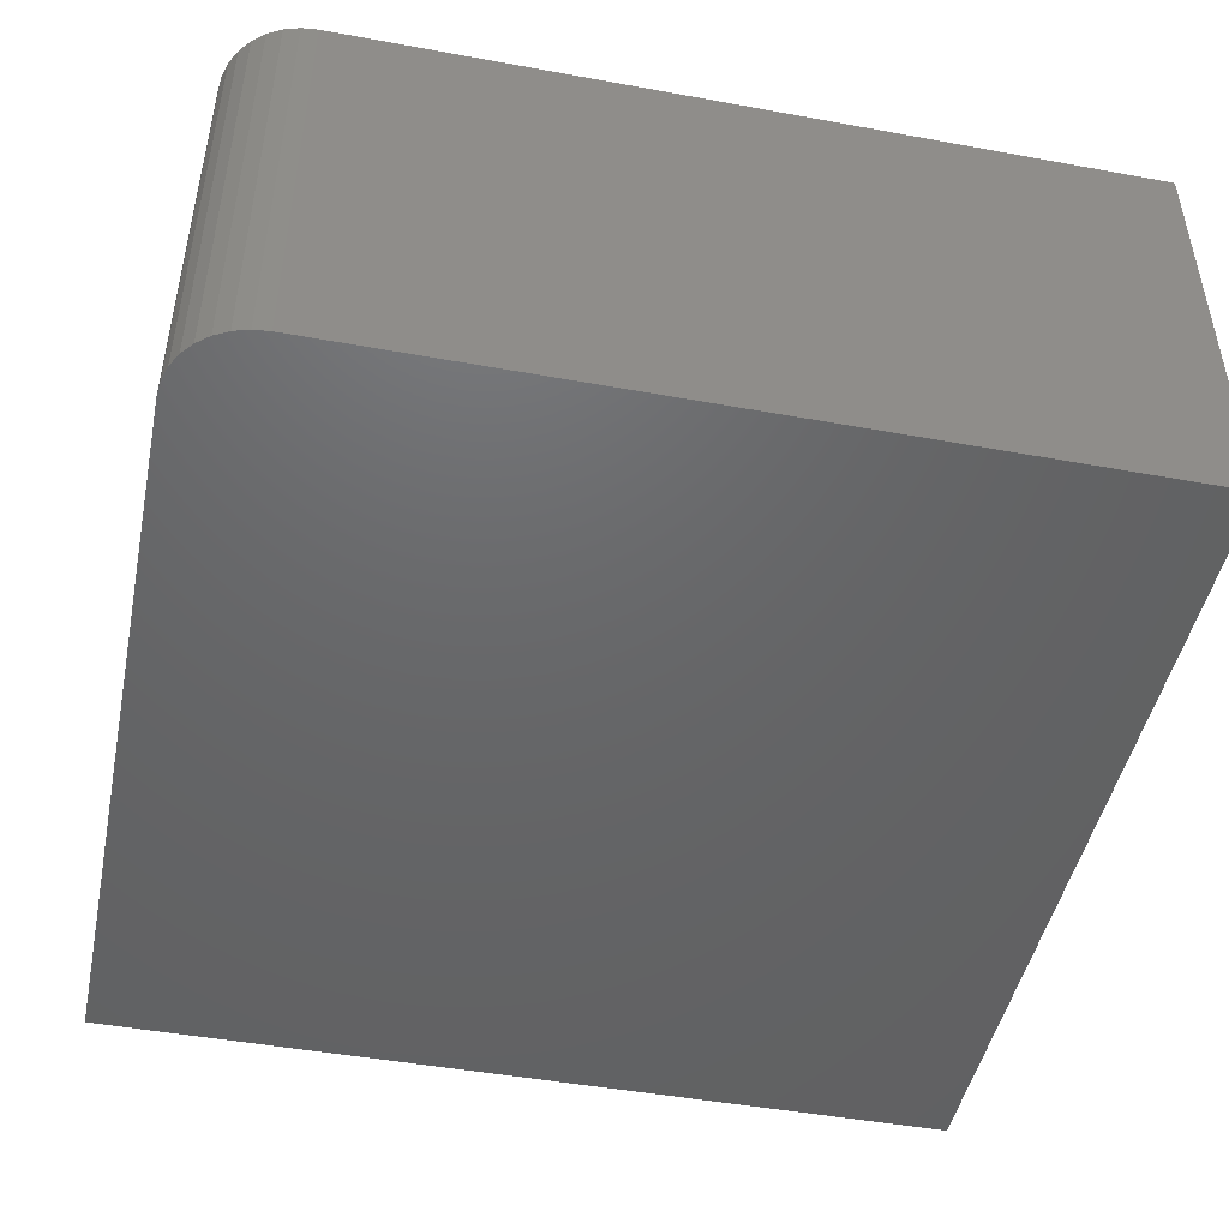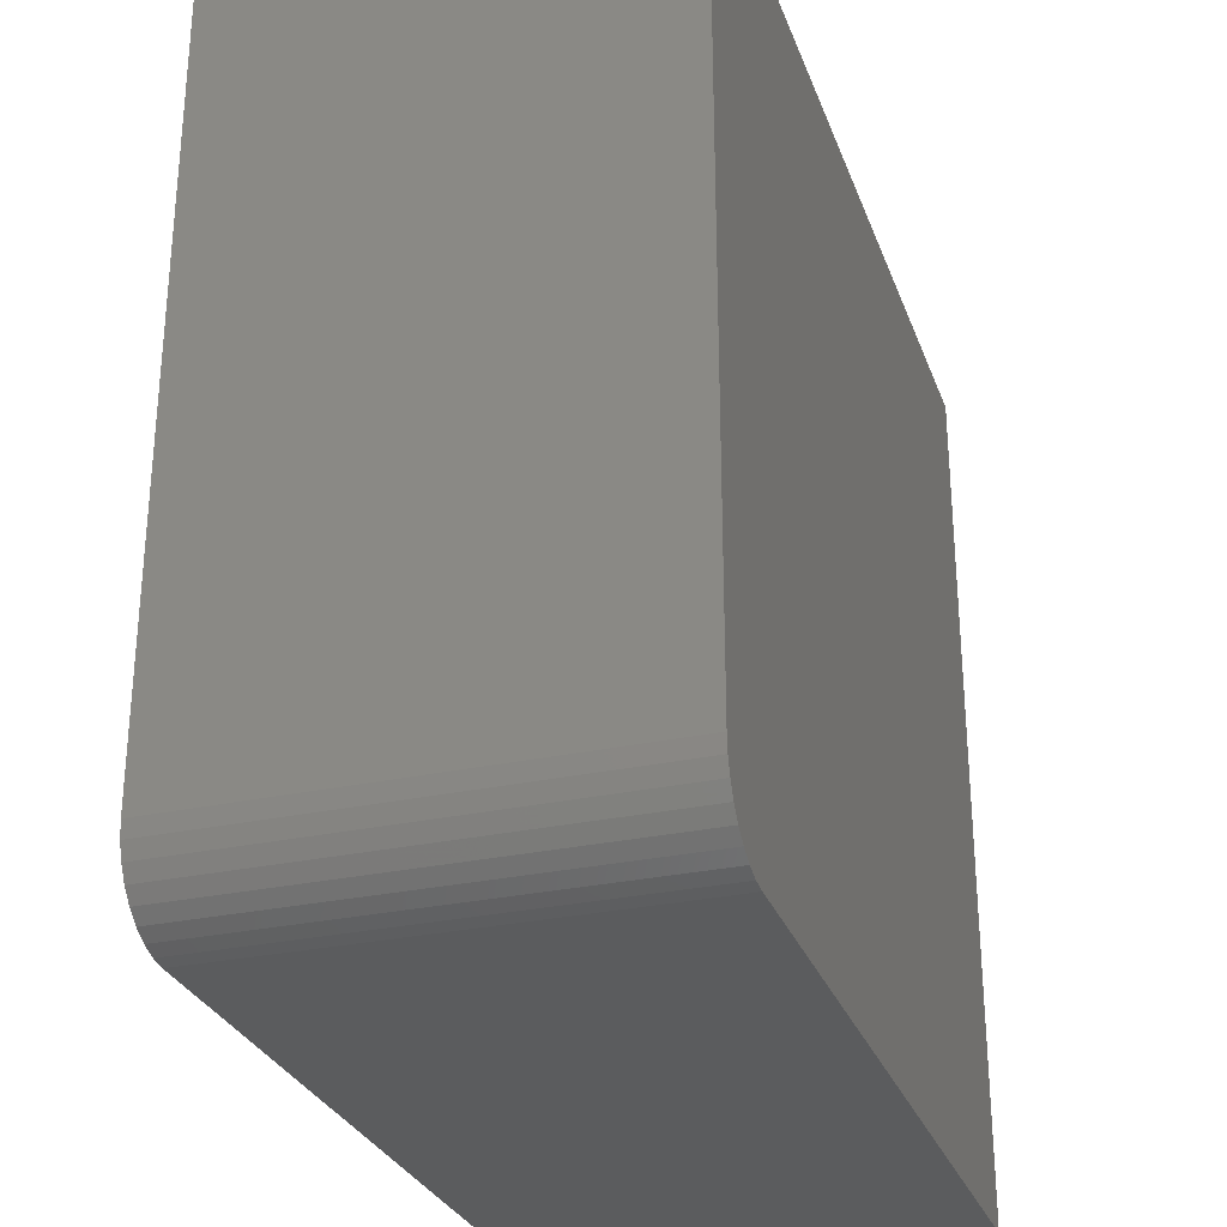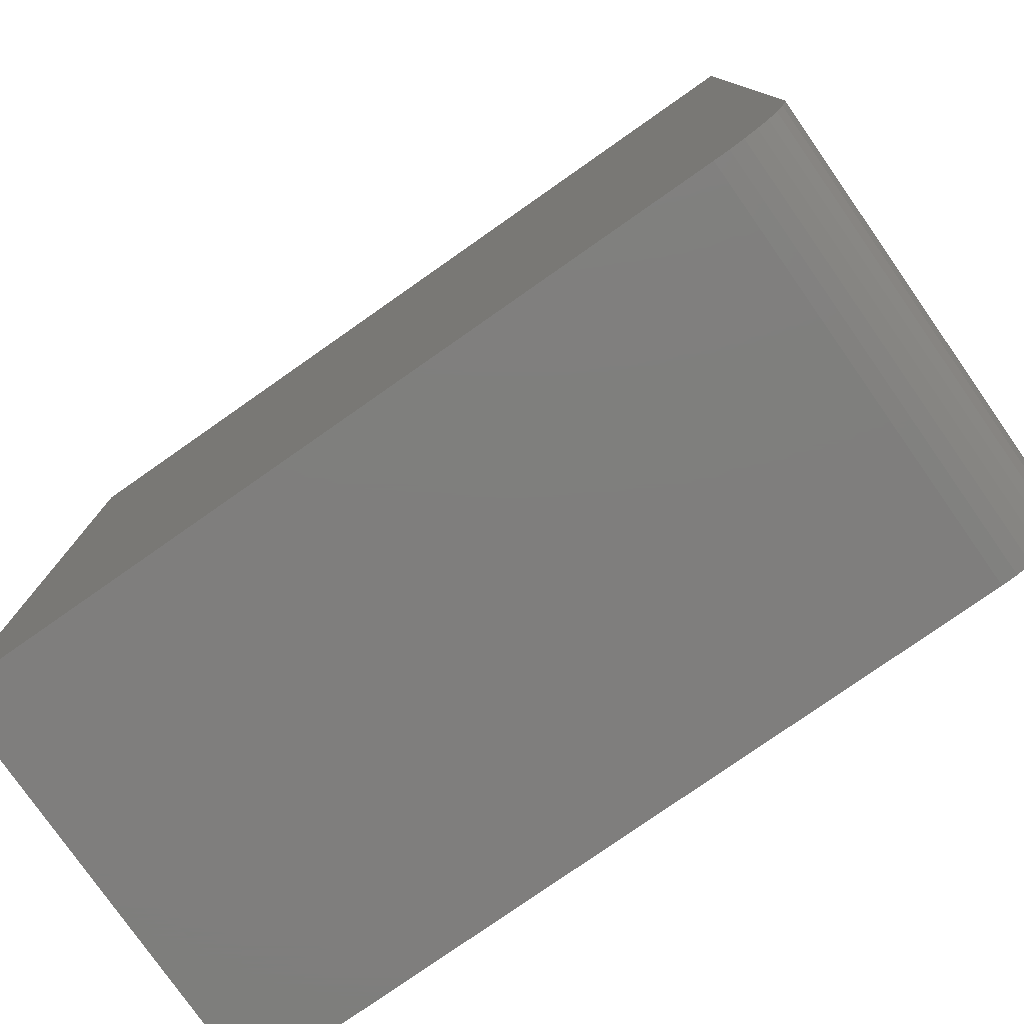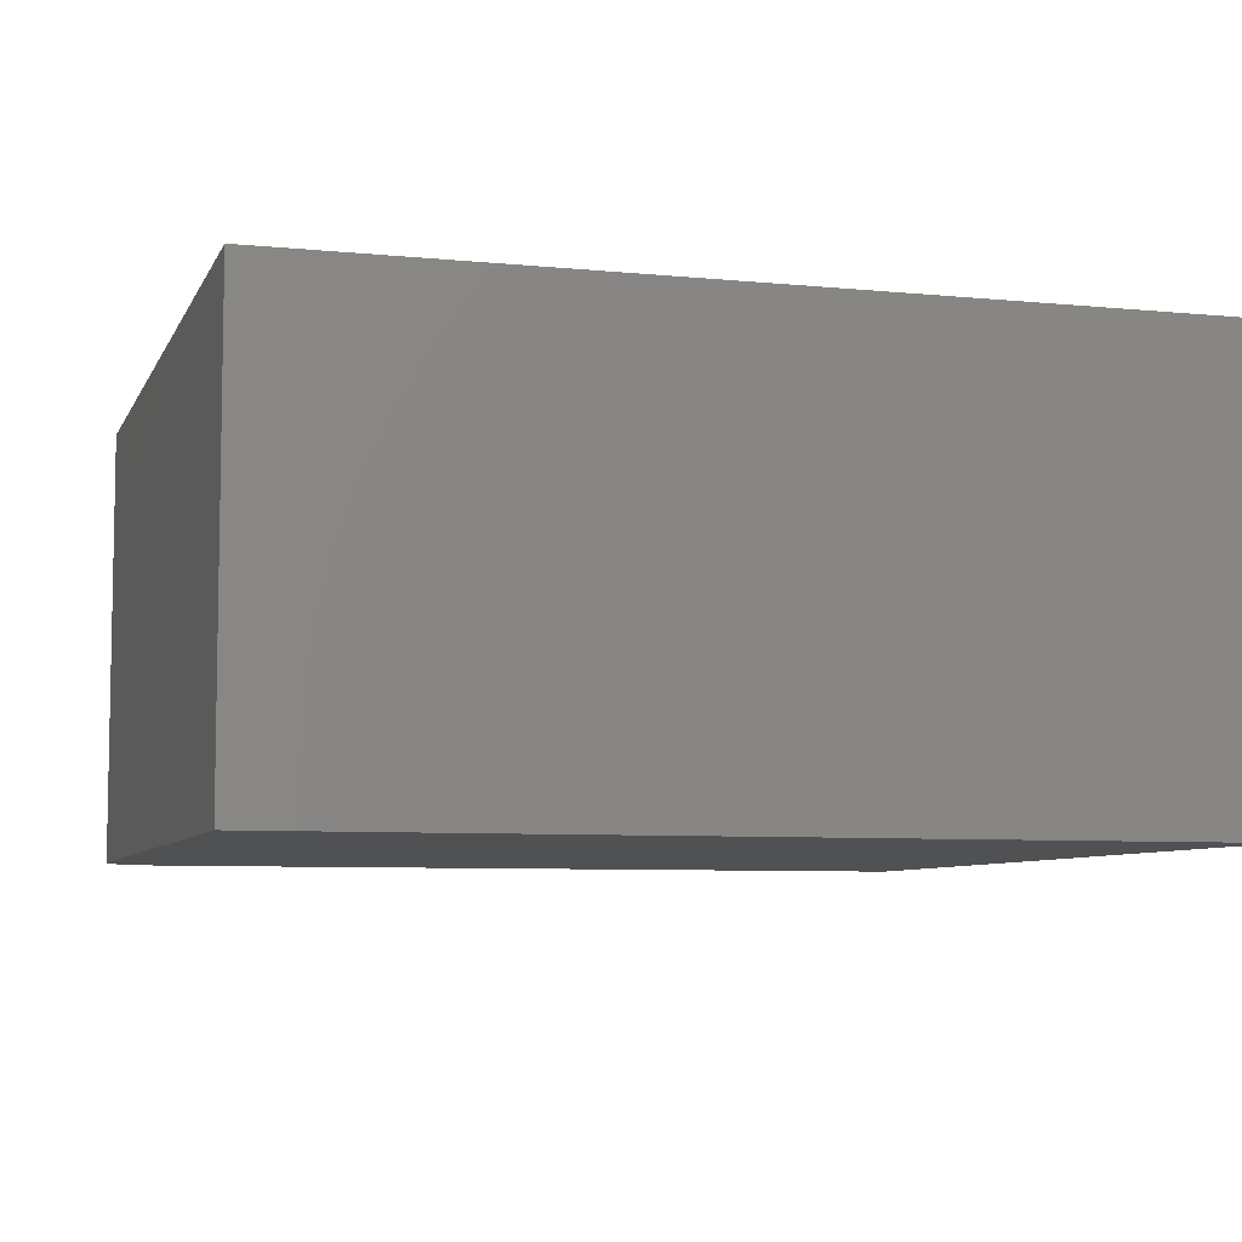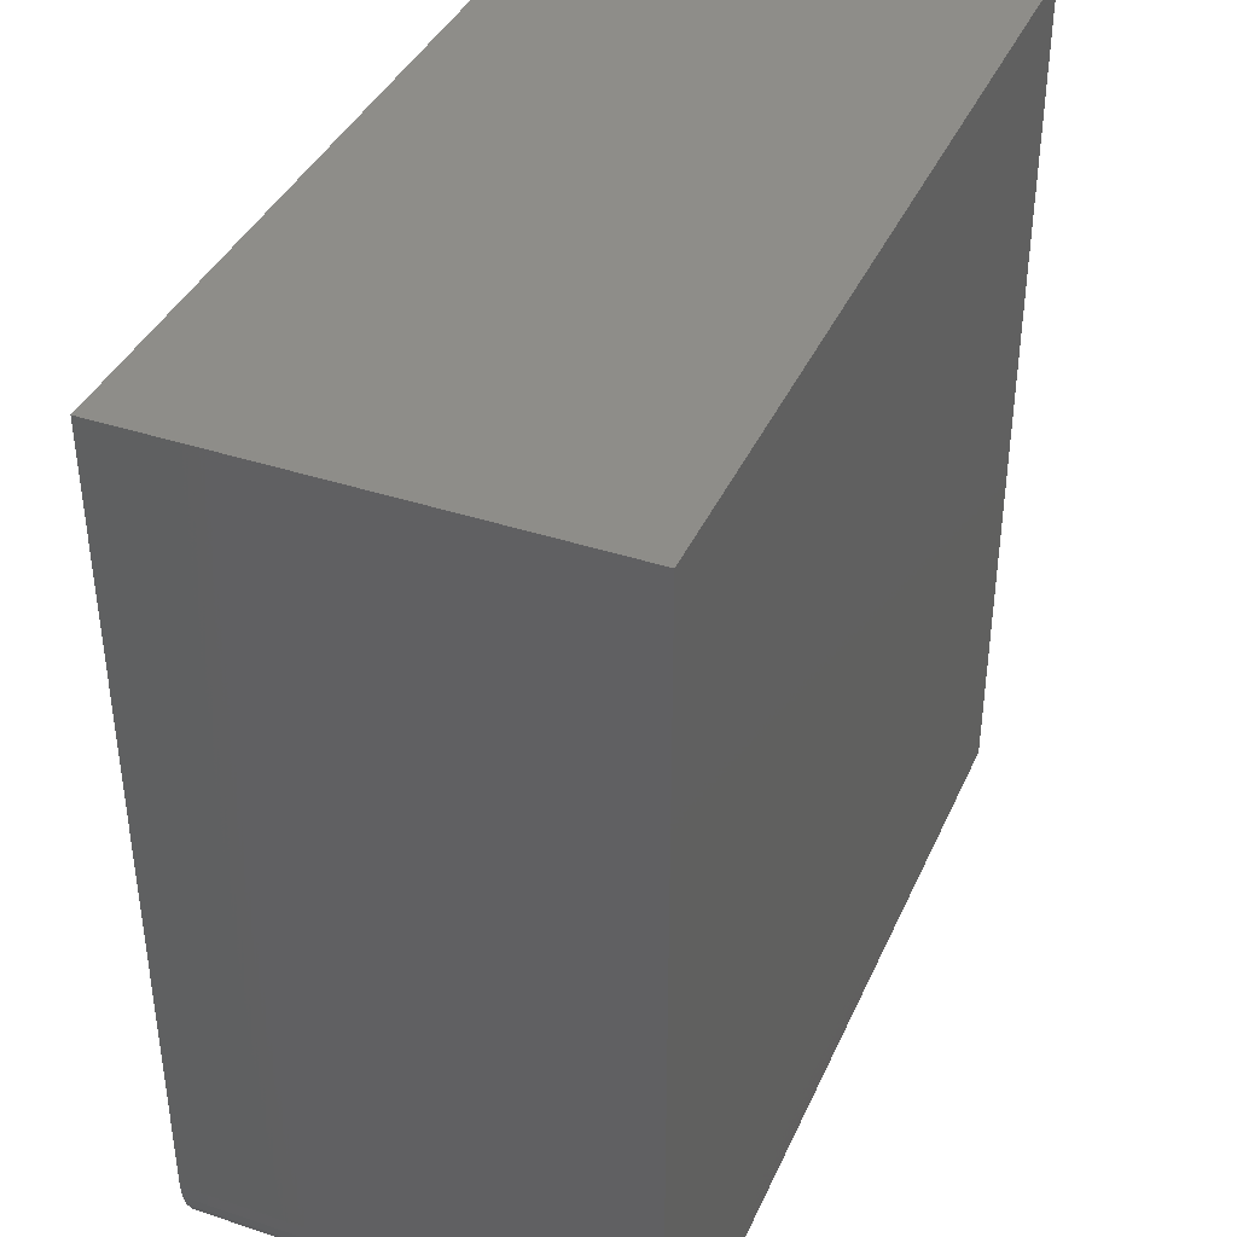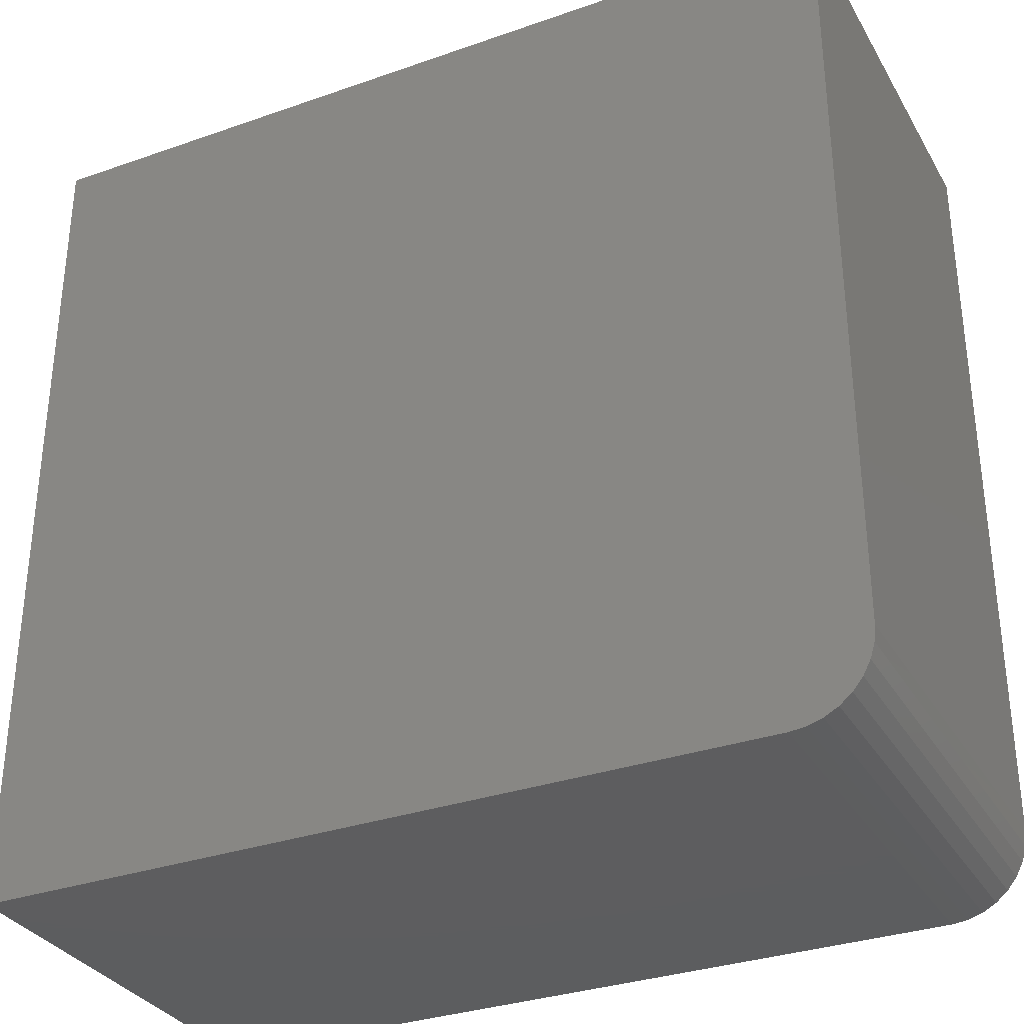
<metadata>
{"format":"stl","ext":"stl","renderer":"f3d","projection":"perspective","resolution":1024,"background":"white","views":[{"elev":-46.9,"azim":78.3,"up":"+Z"},{"elev":-29.0,"azim":107.9,"up":"+Y"},{"elev":-78.5,"azim":35.0,"up":"+Y"},{"elev":-6.9,"azim":163.7,"up":"+Z"},{"elev":39.1,"azim":112.5,"up":"+Y"},{"elev":-32.5,"azim":26.0,"up":"+Y"}]}
</metadata>
<code>
# stl→obj: 24 verts, 44 faces
v 0.5171 -0.6343 0.6797
v 0.5415 -0.6319 0.6797
v -0.7124 -0.6343 0.6797
v 0.6421 -0.5093 0.6797
v 0.6421 0.7202 0.6797
v -0.7124 0.7202 0.6797
v 0.5649 -0.6248 0.6797
v 0.5866 -0.6132 0.6797
v 0.6055 -0.5977 0.6797
v 0.621 -0.5787 0.6797
v 0.6326 -0.5571 0.6797
v 0.6397 -0.5337 0.6797
v -0.7124 -0.6343 0
v 0.5415 -0.6319 0
v 0.5171 -0.6343 0
v 0.6421 -0.5093 0
v 0.6397 -0.5337 0
v 0.6326 -0.5571 0
v 0.621 -0.5787 0
v 0.6055 -0.5977 0
v 0.5866 -0.6132 0
v 0.5649 -0.6248 0
v -0.7124 0.7202 0
v 0.6421 0.7202 0
f 1 2 3
f 4 5 6
f 4 6 3
f 4 3 2
f 4 2 7
f 4 7 8
f 4 8 9
f 4 9 10
f 4 10 11
f 4 11 12
f 13 14 15
f 16 17 18
f 16 18 19
f 16 19 20
f 16 20 21
f 16 21 22
f 16 22 14
f 16 14 13
f 16 13 23
f 16 23 24
f 4 16 5
f 5 16 24
f 3 13 1
f 1 13 15
f 16 4 17
f 17 4 12
f 17 12 18
f 18 12 11
f 18 11 19
f 19 11 10
f 19 10 20
f 20 10 9
f 20 9 21
f 21 9 8
f 21 8 22
f 22 8 7
f 22 7 14
f 14 7 2
f 14 2 15
f 15 2 1
f 6 23 3
f 3 23 13
f 5 24 6
f 6 24 23

</code>
